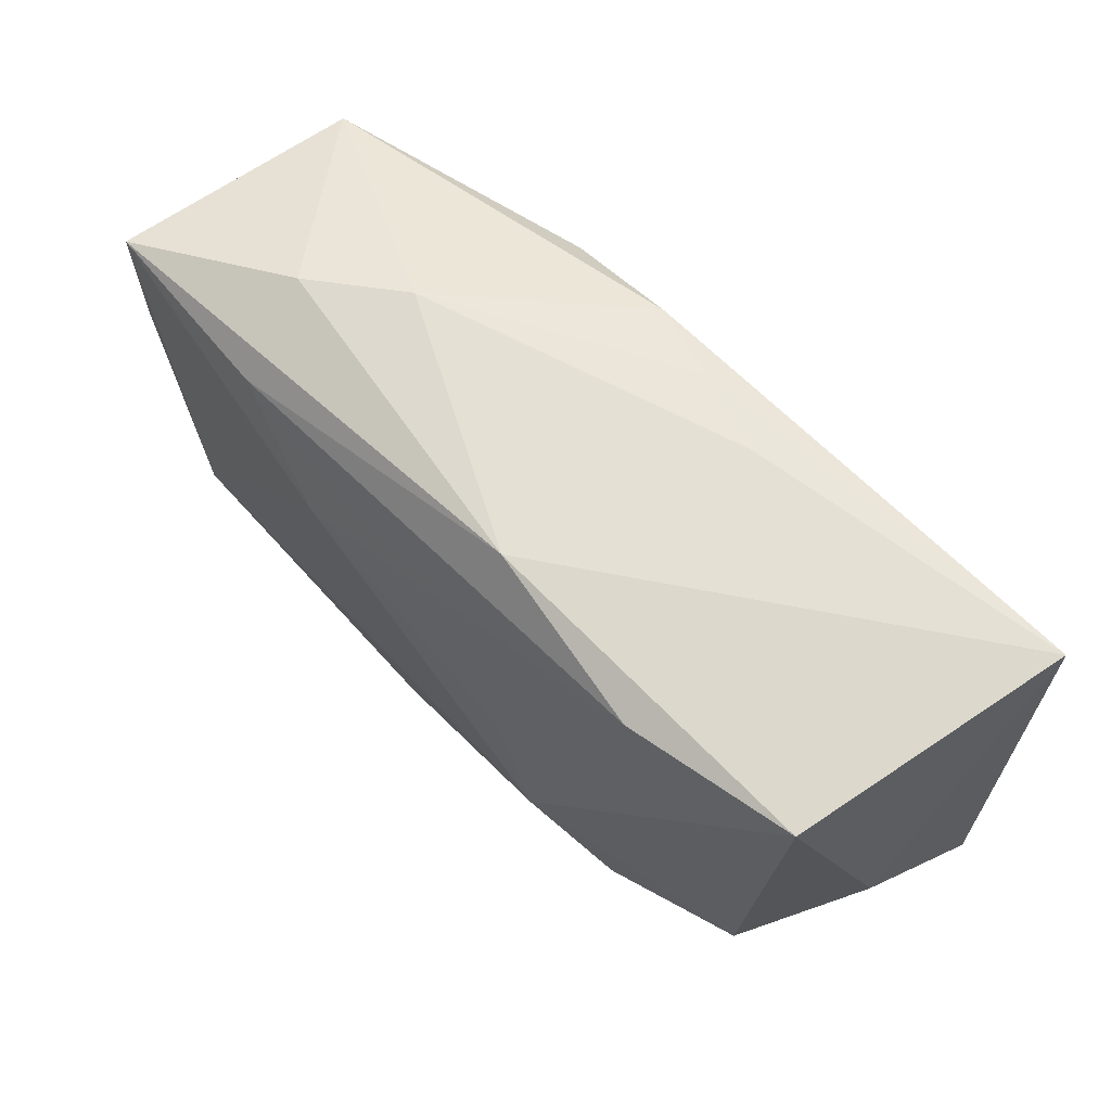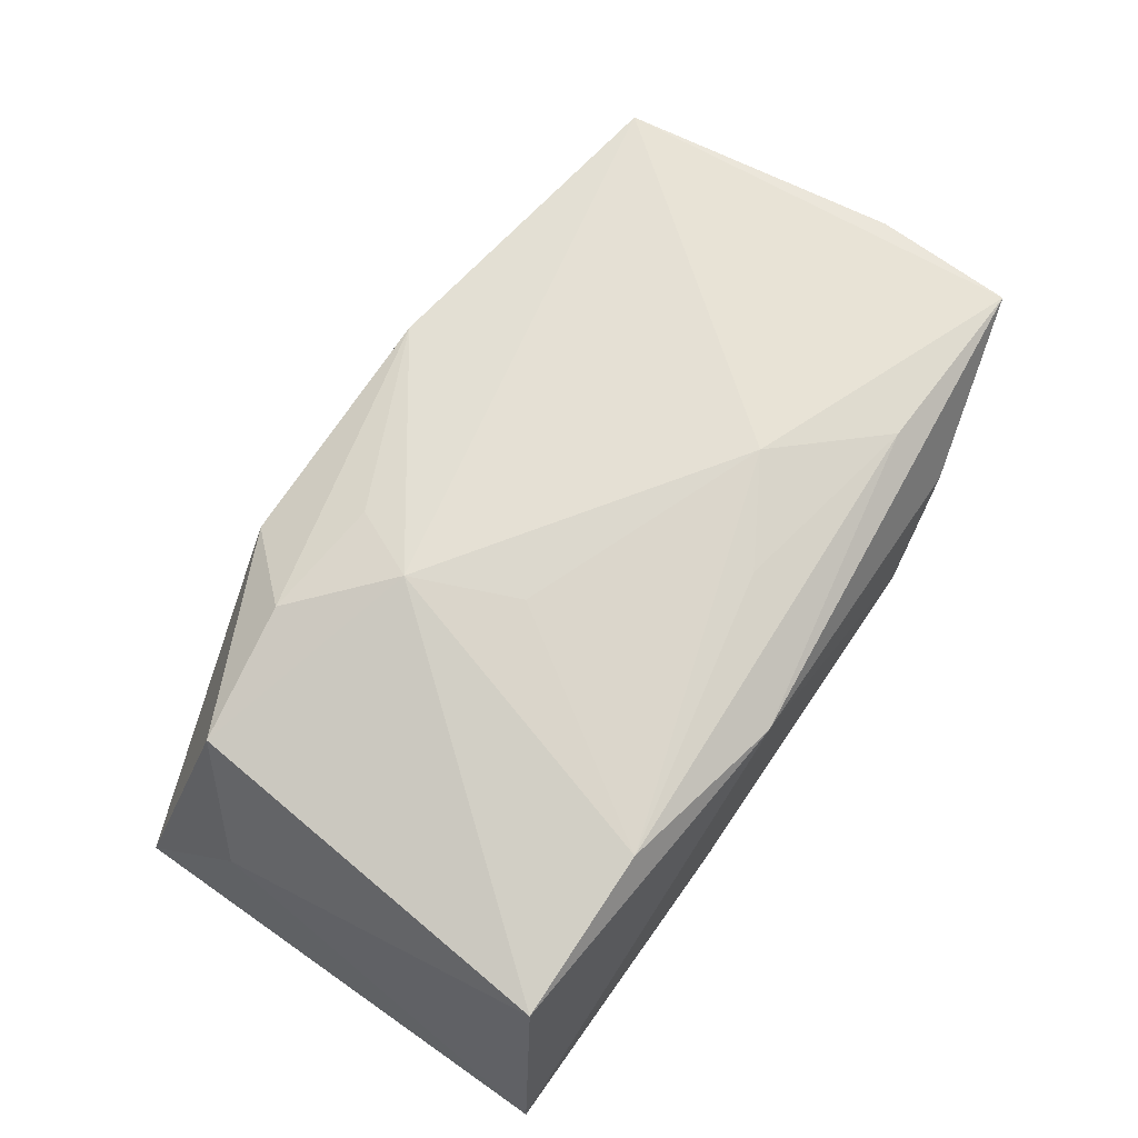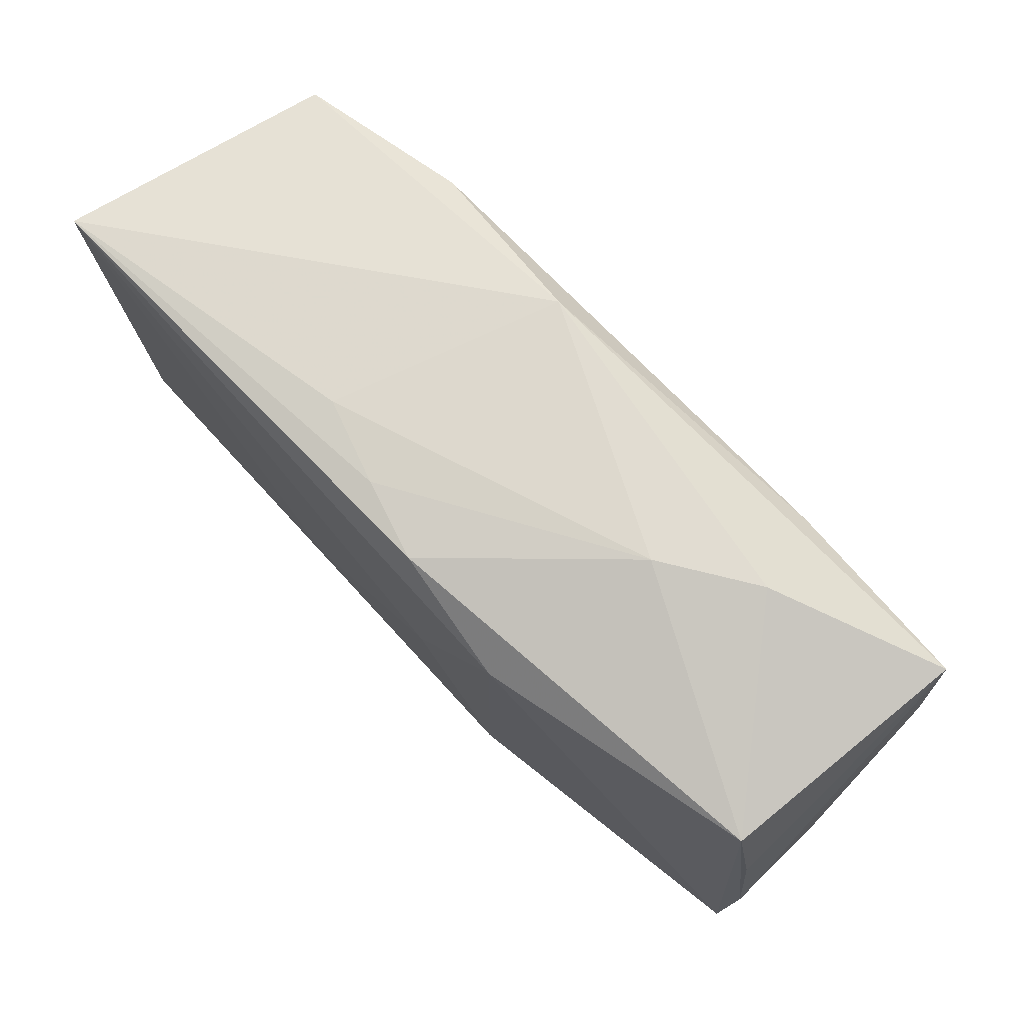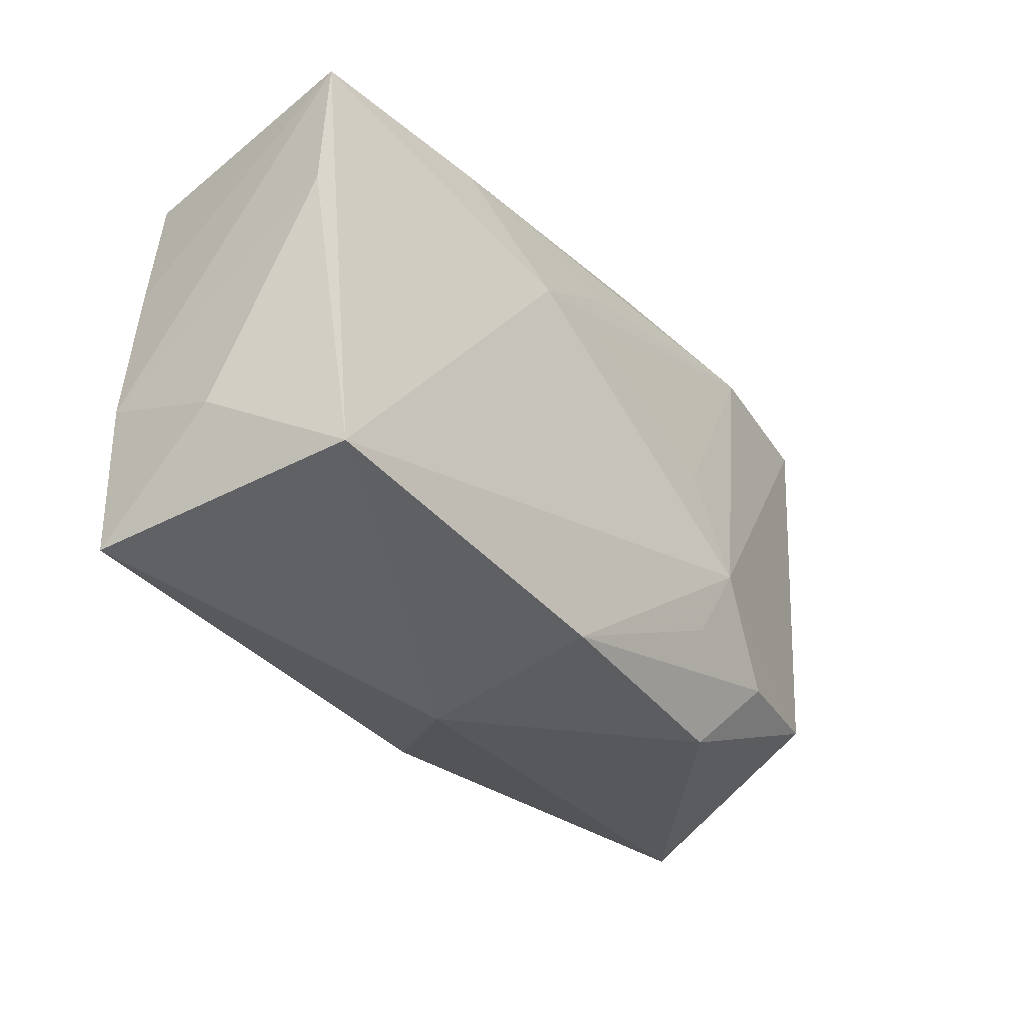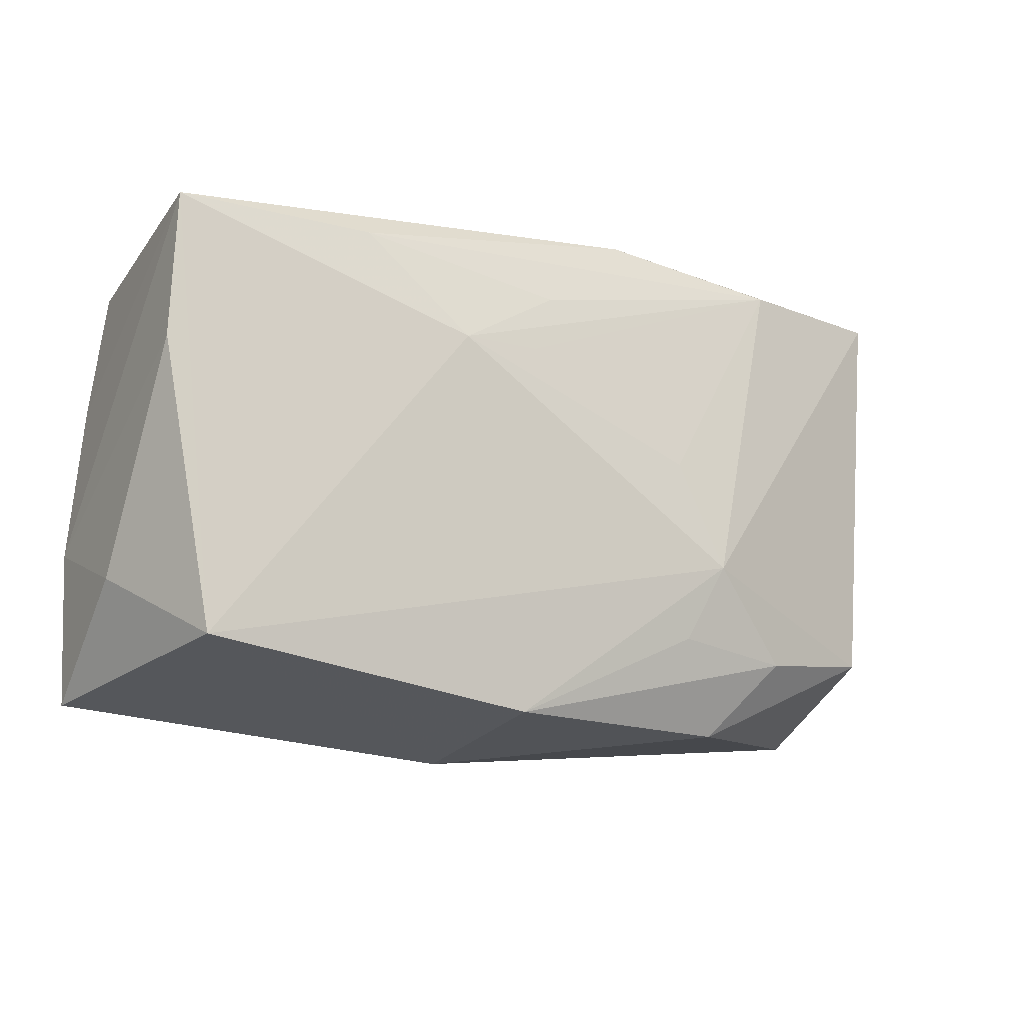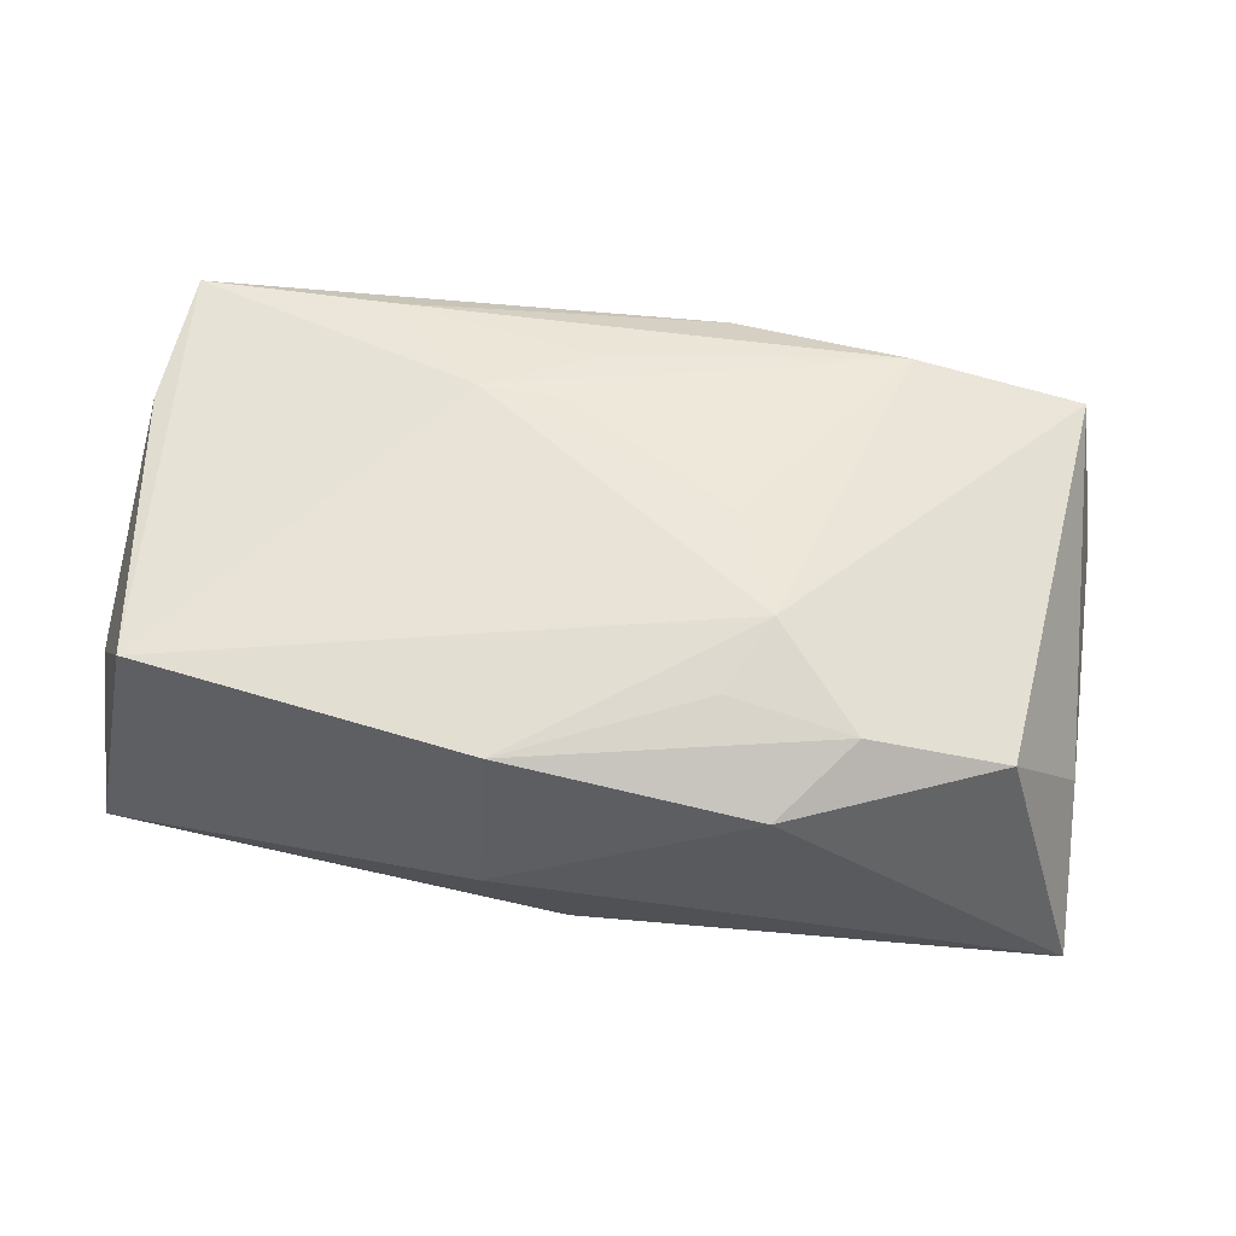
<metadata>
{"format":"obj","ext":"obj","renderer":"f3d","projection":"perspective","resolution":1024,"background":"white","views":[{"elev":65.2,"azim":47.2,"up":"+Y"},{"elev":68.4,"azim":125.7,"up":"+Z"},{"elev":72.2,"azim":-133.3,"up":"+Y"},{"elev":-34.8,"azim":-50.2,"up":"+Y"},{"elev":-15.6,"azim":-30.1,"up":"+Y"},{"elev":58.0,"azim":10.2,"up":"+Z"}]}
</metadata>
<code>
v -0.02333 0.02112 0.005956
v 0.01031 -0.01443 0.01386
v 0.02056 0.01967 0.01241
v -0.03756 0.004362 -0.008139
v -0.003765 0.003664 -0.01445
v -0.03593 0.01548 -0.008817
v 0.03218 -0.01403 0.009348
v 0.0388 0.02197 -0.01386
v -0.02113 0.01702 0.01358
v 0.01174 0.02226 -0.008888
v 0.01325 -0.008025 0.01525
v -0.03383 -0.01856 0.01303
v 0.01525 -0.02204 0.009582
v -0.01555 0.02226 0.0005398
v 6.735e-05 -0.02187 -0.01201
v 0.02071 -0.01558 0.01264
v -0.001904 0.02093 -0.01312
v -0.03799 0.005171 0.01242
v -0.003685 0.01426 0.01408
v -0.03757 0.01728 0.01266
v 0.00912 0.0009601 0.0148
v 0.005505 0.02226 0.01057
v -0.005695 0.009105 0.01486
v 0.03772 -0.008906 -0.0005478
v 0.004697 0.02173 -0.01118
v -0.01251 0.008874 0.01525
v -0.006127 -0.0245 -0.002472
v -0.0125 0.01648 -0.01425
v -0.03806 -0.02115 -0.008703
v -0.03857 -0.01264 0.002556
v 0.01159 -0.00861 -0.01381
v -0.03061 -0.02053 0.002497
v -0.005643 -0.0221 0.01279
v -0.01081 -0.01805 -0.01308
v 0.03945 -0.01834 -0.01222
v 0.03484 0.01998 0.009417
v -0.03876 -0.0085 -0.008172
f 28 8 5
f 34 28 5
f 29 28 34
f 8 28 17
f 22 36 8
f 24 35 8
f 8 36 24
f 14 17 6
f 6 17 28
f 6 28 29
f 31 34 5
f 35 34 31
f 5 8 31
f 8 35 31
f 35 13 27
f 14 22 10
f 10 22 8
f 1 22 14
f 20 22 1
f 14 6 1
f 1 6 20
f 11 36 3
f 36 22 3
f 7 13 35
f 35 24 7
f 7 36 11
f 7 24 36
f 37 6 29
f 35 27 15
f 15 27 29
f 15 34 35
f 29 34 15
f 8 17 25
f 25 10 8
f 25 17 14
f 14 10 25
f 9 22 20
f 9 3 22
f 20 26 9
f 13 7 16
f 11 2 16
f 16 7 11
f 20 6 4
f 4 37 20
f 6 37 4
f 12 26 20
f 11 26 12
f 11 3 21
f 21 26 11
f 19 26 3
f 3 9 19
f 19 9 26
f 33 27 13
f 33 12 27
f 13 16 33
f 33 16 2
f 33 2 11
f 11 12 33
f 29 12 30
f 30 37 29
f 29 27 32
f 32 12 29
f 27 12 32
f 3 26 23
f 23 21 3
f 26 21 23
f 18 12 20
f 18 30 12
f 20 37 18
f 37 30 18

</code>
